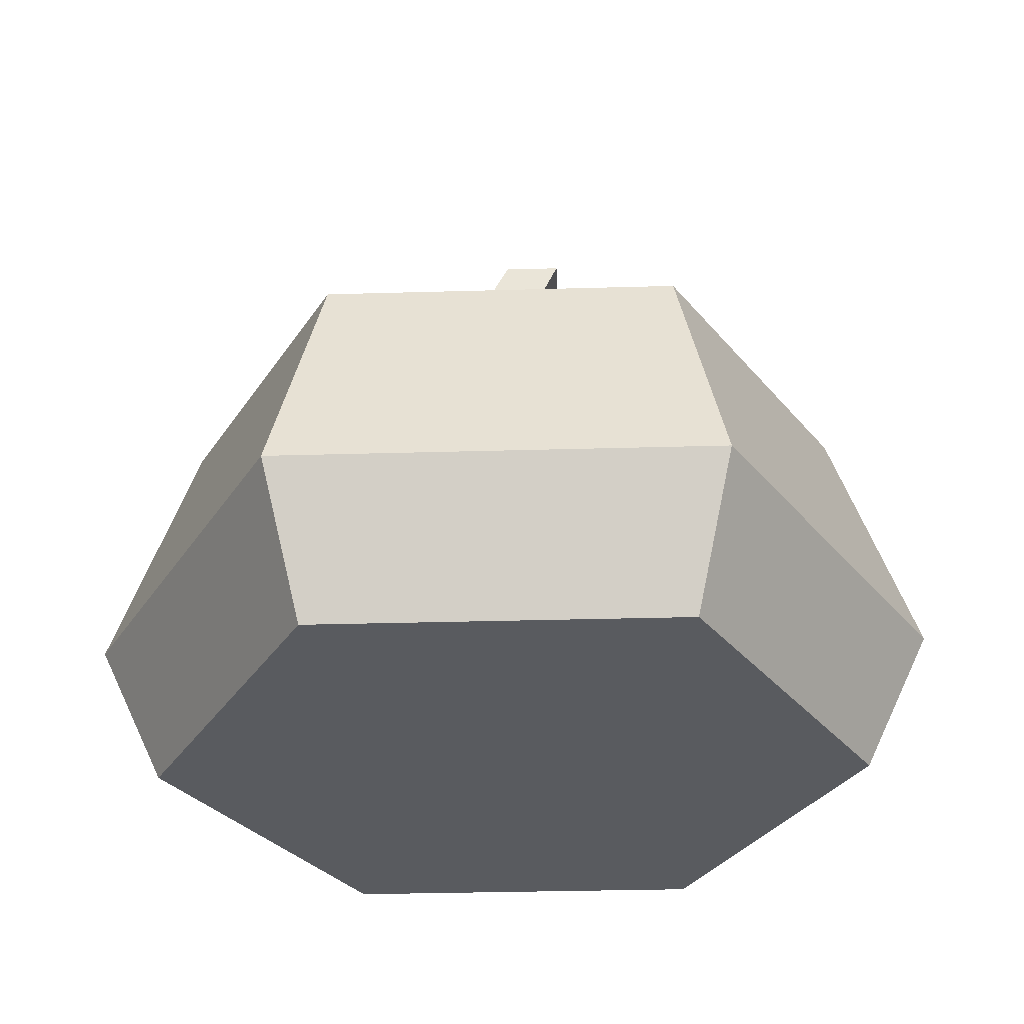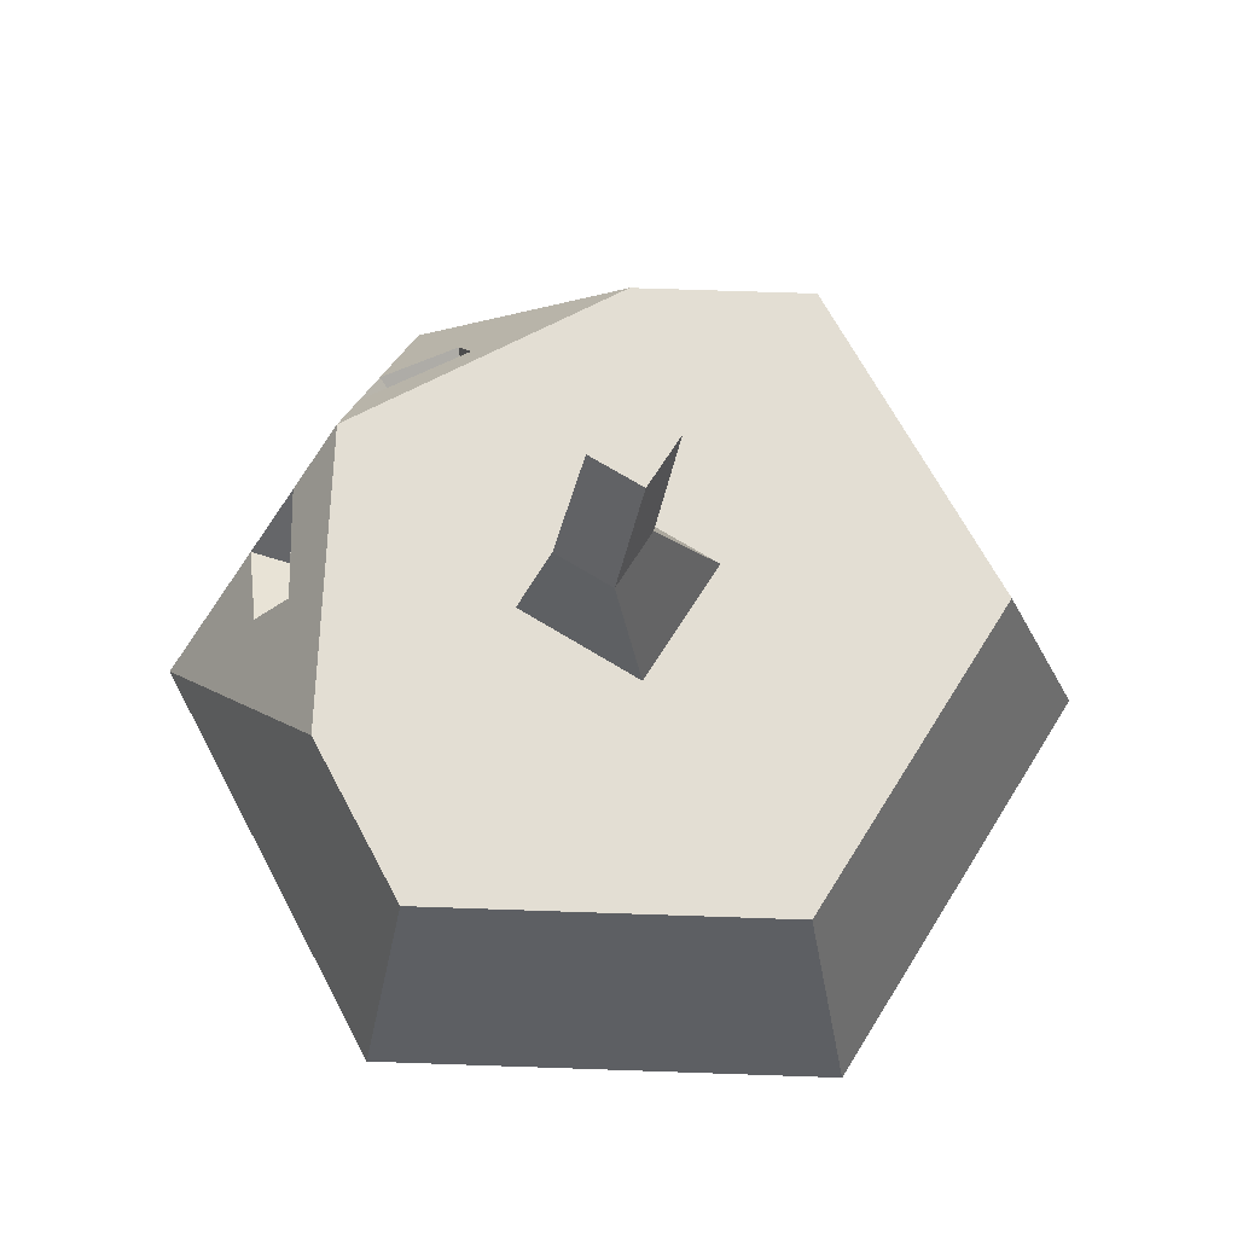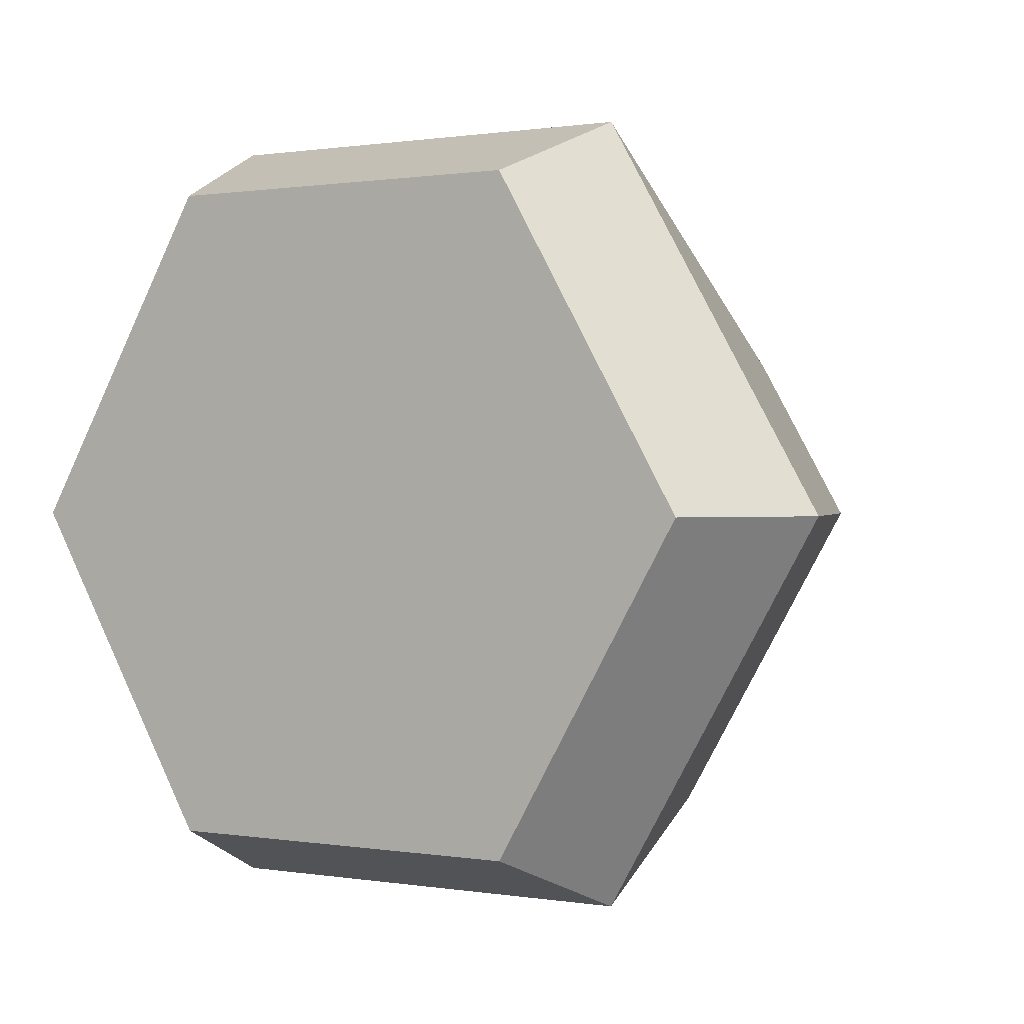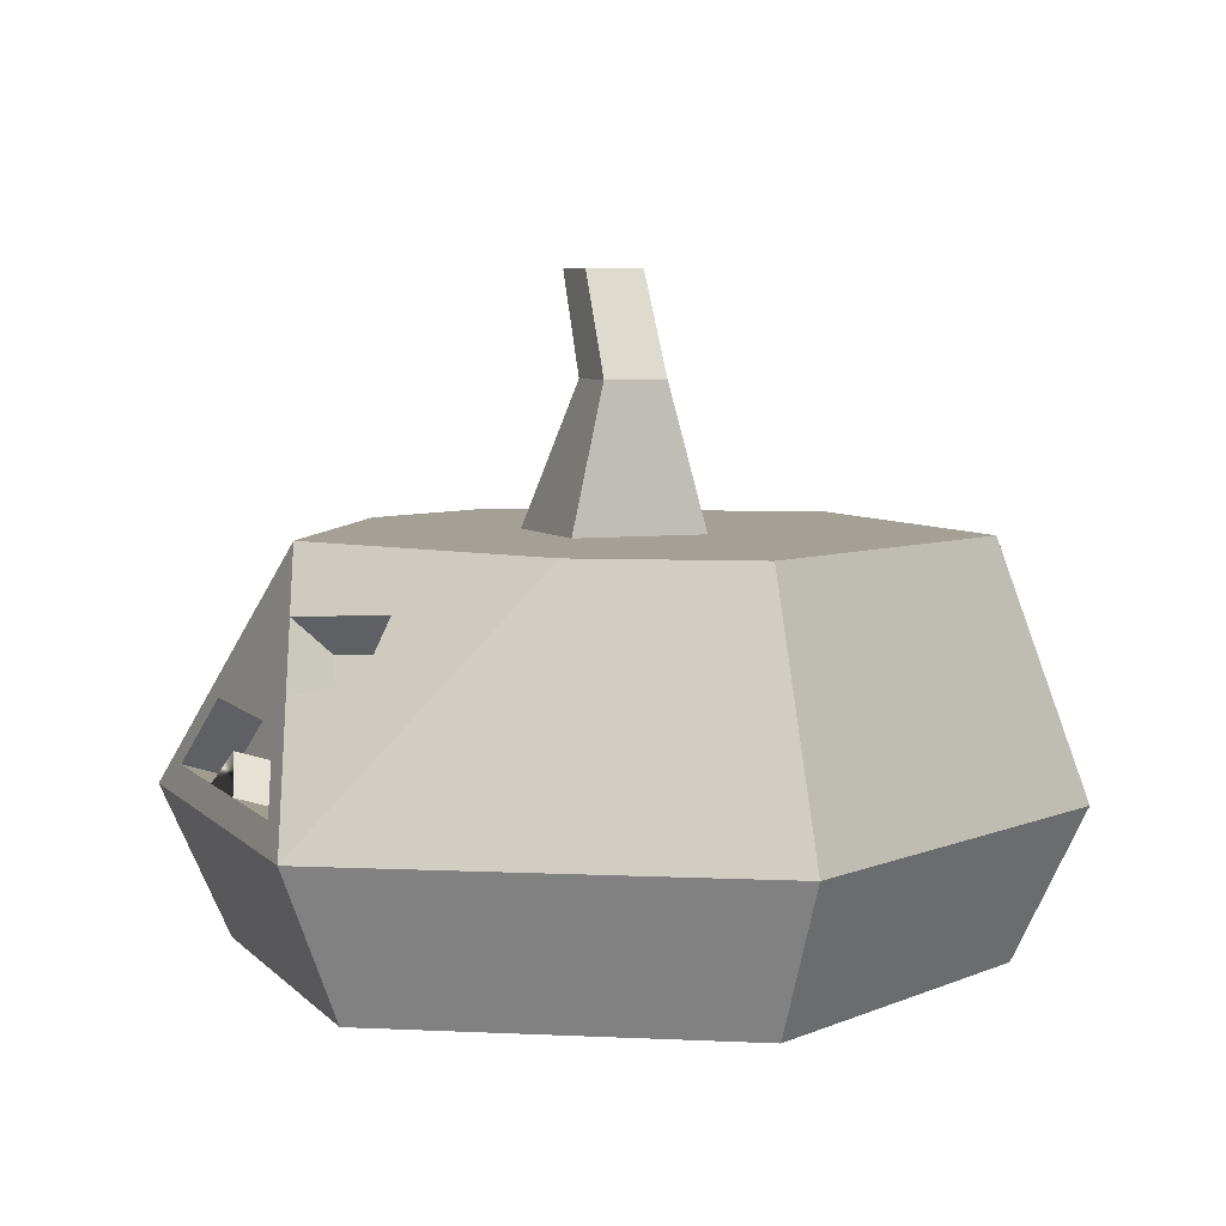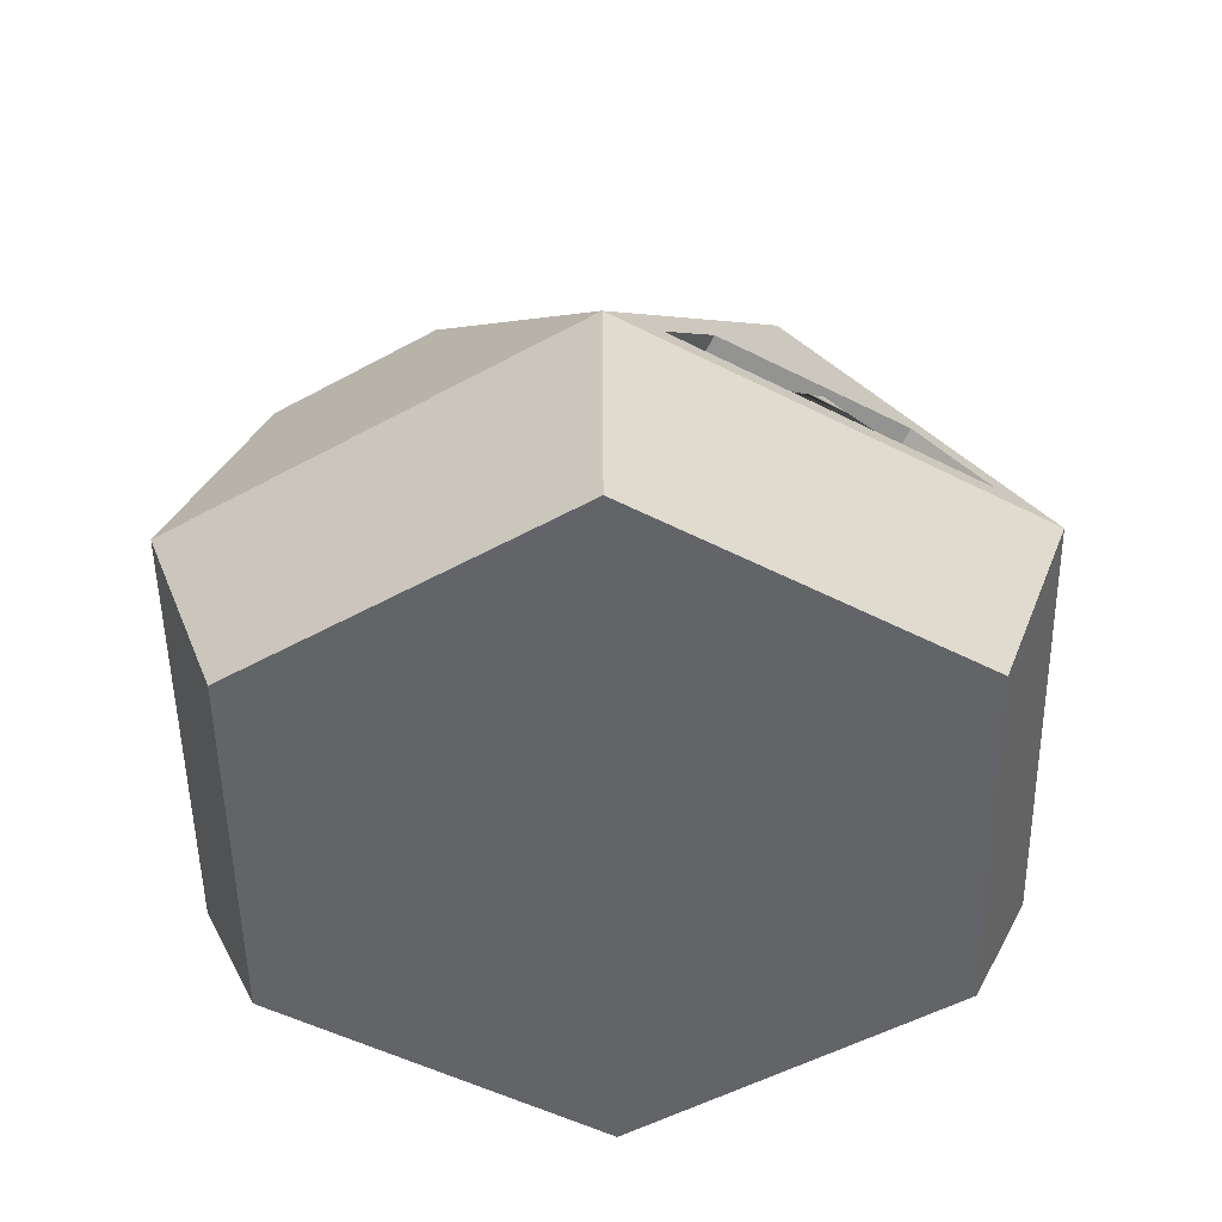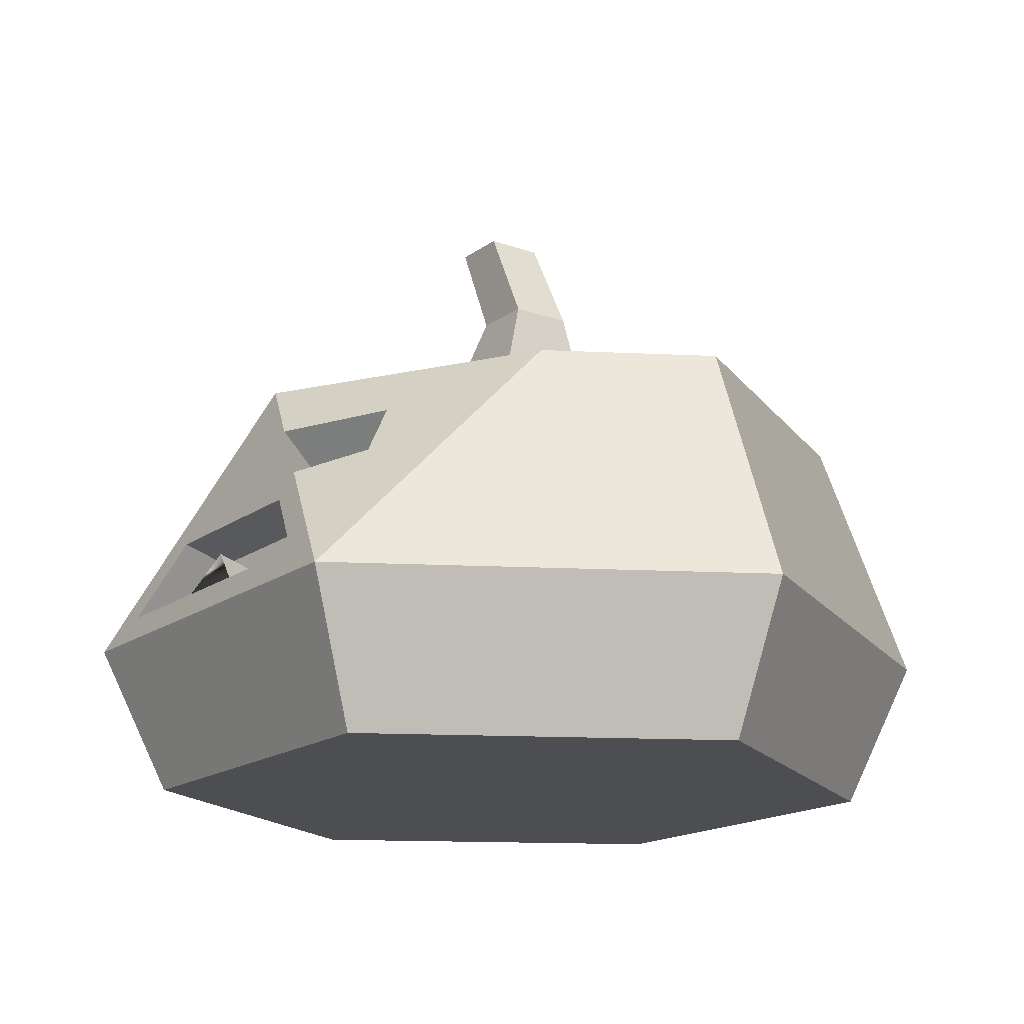
<metadata>
{"format":"obj","ext":"obj","renderer":"f3d","projection":"perspective","resolution":1024,"background":"white","views":[{"elev":-32.0,"azim":-177.7,"up":"+Y"},{"elev":67.2,"azim":122.0,"up":"+Y"},{"elev":0.6,"azim":32.0,"up":"+Z"},{"elev":5.9,"azim":68.2,"up":"+Y"},{"elev":-51.1,"azim":-29.1,"up":"+Y"},{"elev":-17.0,"azim":54.5,"up":"+Y"}]}
</metadata>
<code>
o pumpkinCarved
v 0.4364 0.857 0.85
v 0.1638 0.9637 0.9195
v 0.2941 0.8177 0.9646
v 0.3913 0.9833 0.7719
v -0.1615 0.9669 0.9175
v -0.4218 0.8948 0.8266
v -0.2918 0.8209 0.9626
v -0.3829 1.004 0.7592
v 0.3151 0.746 0.987
v 0.1293 0.5195 1.057
v 0.5173 0.5195 1.057
v 0 0.6327 1.022
v -0.3151 0.746 0.987
v -0.5173 0.5195 1.057
v -0.1293 0.5195 1.057
v 0.714 0.48 1.237
v -0.6 -0 1.039
v 0.6 -0 1.039
v -0.714 0.48 1.237
v 1.2 0 0
v 1.428 0.48 0
v 0.5712 1.28 -0.9893
v 0.714 0.48 -1.237
v 1.142 1.28 0
v 0 0.68 1.175
v -0.1293 0.5667 1.21
v -0.5173 0.5667 1.21
v -0.1785 1.08 1.051
v -0.357 0.88 1.113
v -0.4817 1.131 0.8344
v -0.535 0.9813 0.9267
v 0.8568 1.28 0.4947
v 0.2393 1.28 -0.4145
v 0.4786 1.28 0
v -0.5712 1.28 -0.9893
v -0.2393 1.28 -0.4145
v -0.4786 1.28 0
v 0 1.28 0.9893
v 0.2393 1.28 0.4145
v -0.2393 1.28 0.4145
v -0.8568 1.28 0.4947
v -1.142 1.28 0
v 0.3151 0.7933 1.14
v 0.5173 0.5667 1.21
v -1.428 0.48 0
v -0.714 0.48 -1.237
v -0.3151 0.7933 1.14
v 0.1293 0.5667 1.21
v 0.4902 1.107 0.849
v 0.552 0.9339 0.956
v 0.1785 1.08 1.051
v 0.357 0.88 1.113
v -0.6 0 -1.039
v -1.2 0 0
v 0.6 0 -1.039
v 0.2587 0.5667 1.21
v -0.216 1.28 0.216
v -0.02085 1.739 -0.1008
v -0.216 1.28 -0.216
v -0.02085 1.739 0.1008
v -0.1734 2.066 -0.09338
v 0.1808 1.739 -0.1008
v 0.01338 2.066 -0.09338
v 0.1808 1.739 0.1008
v 0.01338 2.066 0.09338
v -0.1734 2.066 0.09338
v 0.216 1.28 0.216
v 0.216 1.28 -0.216
f 1 2 3
f 2 1 4
f 5 6 7
f 6 5 8
f 9 10 11
f 10 9 12
f 13 12 9
f 14 12 13
f 12 14 15
f 16 17 18
f 17 16 19
f 16 20 21
f 20 16 18
f 22 21 23
f 21 22 24
f 15 25 12
f 25 15 26
f 14 26 15
f 26 14 27
f 7 28 5
f 28 7 29
f 28 8 5
f 8 28 30
f 30 6 8
f 6 30 31
f 32 21 24
f 21 32 16
f 22 33 34
f 33 22 35
f 33 35 36
f 36 35 37
f 32 22 34
f 22 32 24
f 32 34 38
f 38 34 39
f 38 39 40
f 38 40 41
f 41 40 37
f 41 37 35
f 41 35 42
f 11 43 9
f 43 11 44
f 45 35 46
f 35 45 42
f 19 42 45
f 42 19 41
f 38 30 28
f 41 30 38
f 41 31 30
f 19 31 41
f 31 19 29
f 47 14 13
f 14 47 27
f 12 48 10
f 48 12 25
f 1 49 4
f 49 1 50
f 51 4 49
f 4 51 2
f 6 29 7
f 29 6 31
f 51 3 2
f 3 51 52
f 53 45 46
f 45 53 54
f 46 55 53
f 55 46 23
f 25 26 48
f 27 48 26
f 27 56 48
f 27 44 56
f 27 19 44
f 16 44 19
f 44 16 52
f 44 52 43
f 43 52 47
f 19 27 29
f 29 27 47
f 29 47 52
f 29 52 51
f 29 51 28
f 28 51 38
f 18 55 20
f 55 18 17
f 55 17 53
f 53 17 54
f 16 50 52
f 50 16 32
f 50 32 49
f 38 49 32
f 49 38 51
f 1 52 50
f 52 1 3
f 17 45 54
f 45 17 19
f 10 44 11
f 44 10 56
f 56 10 48
f 47 9 43
f 9 47 13
f 21 55 23
f 55 21 20
f 35 23 46
f 23 35 22
f 57 58 59
f 58 57 60
f 61 62 58
f 62 61 63
f 63 64 62
f 64 63 65
f 60 61 58
f 61 60 66
f 62 67 68
f 67 62 64
f 64 57 67
f 57 64 60
f 61 65 63
f 65 61 66
f 33 39 34
f 39 33 68
f 68 33 36
f 68 36 59
f 59 36 57
f 67 39 68
f 39 67 40
f 40 67 57
f 40 57 36
f 40 36 37
f 65 60 64
f 60 65 66
f 58 68 59
f 68 58 62

</code>
